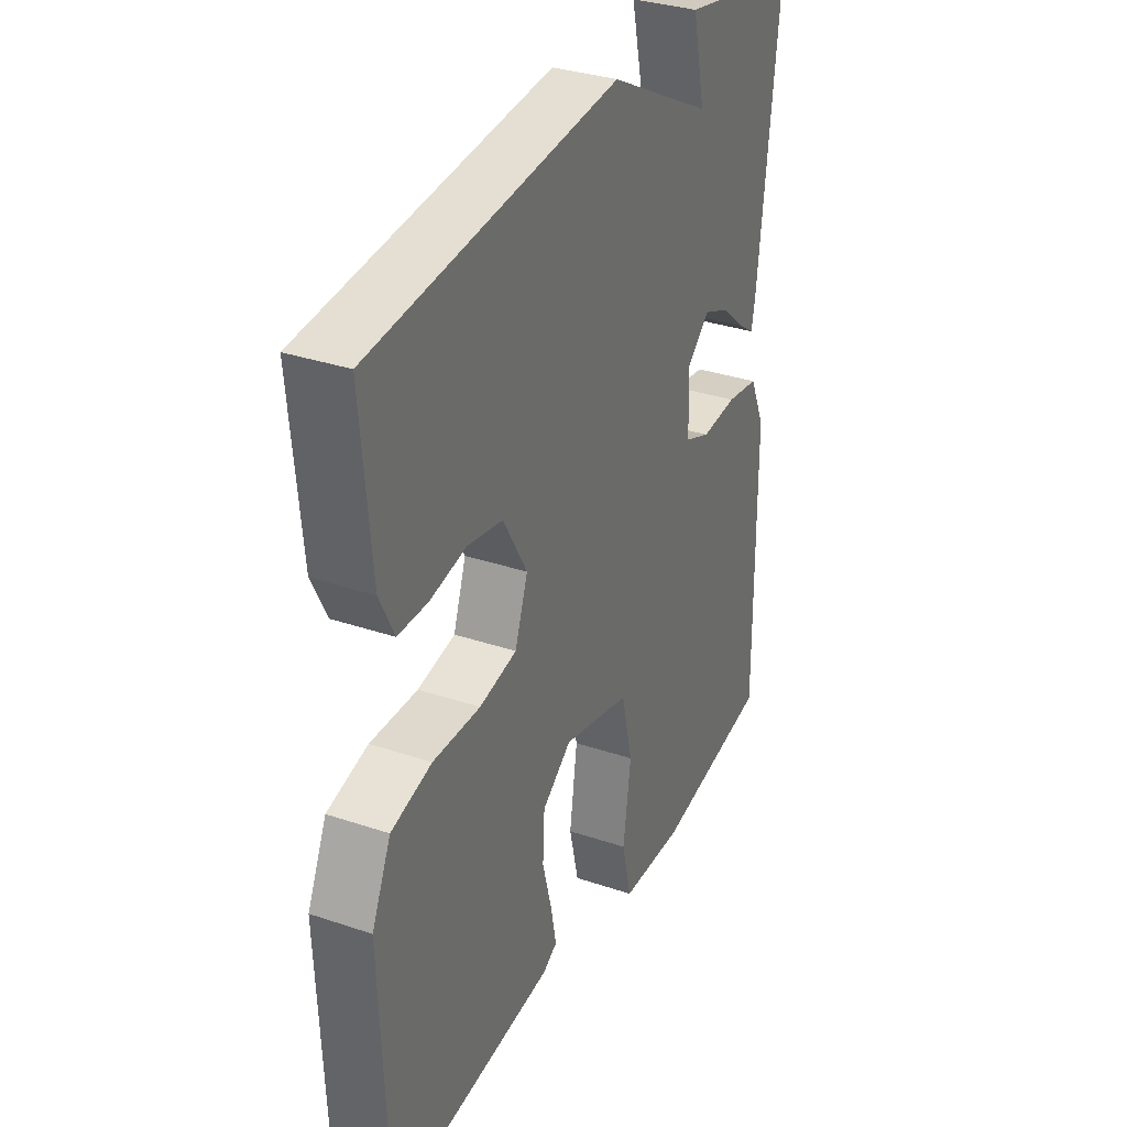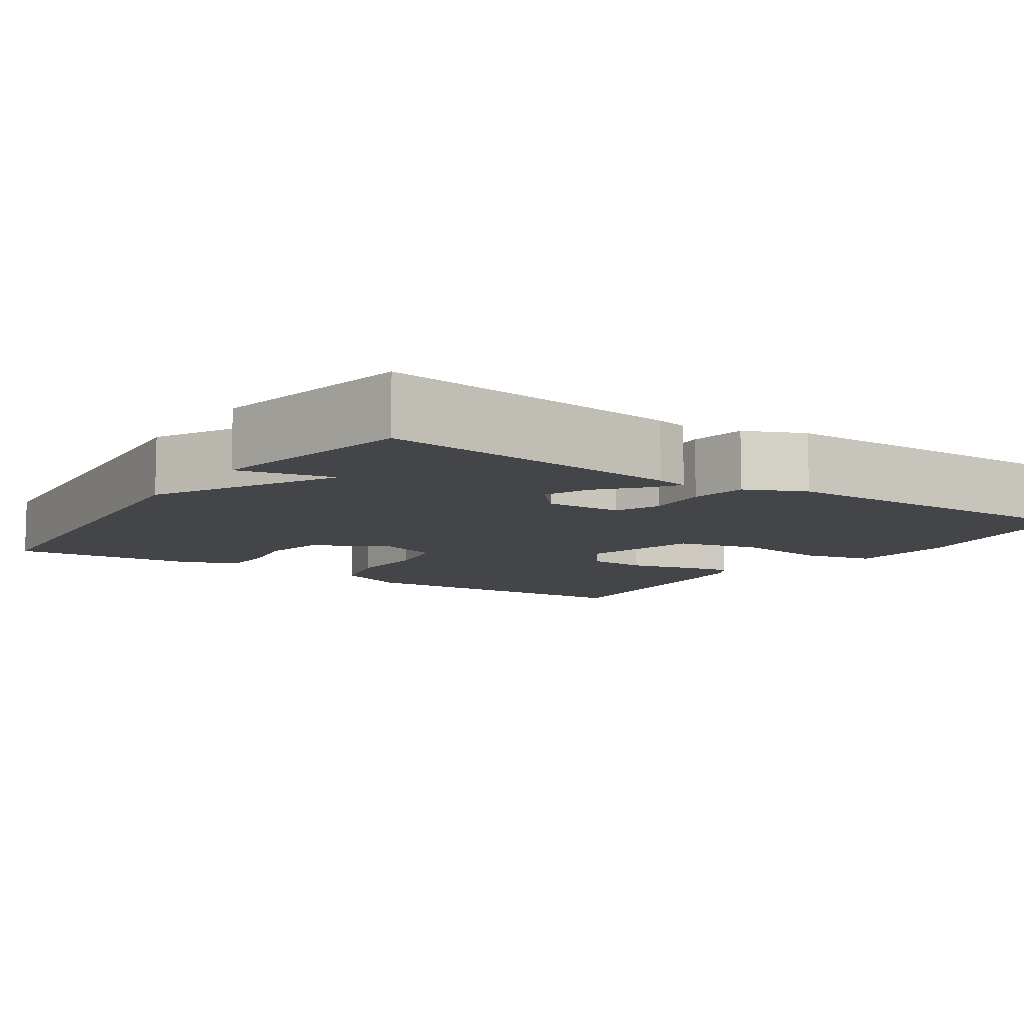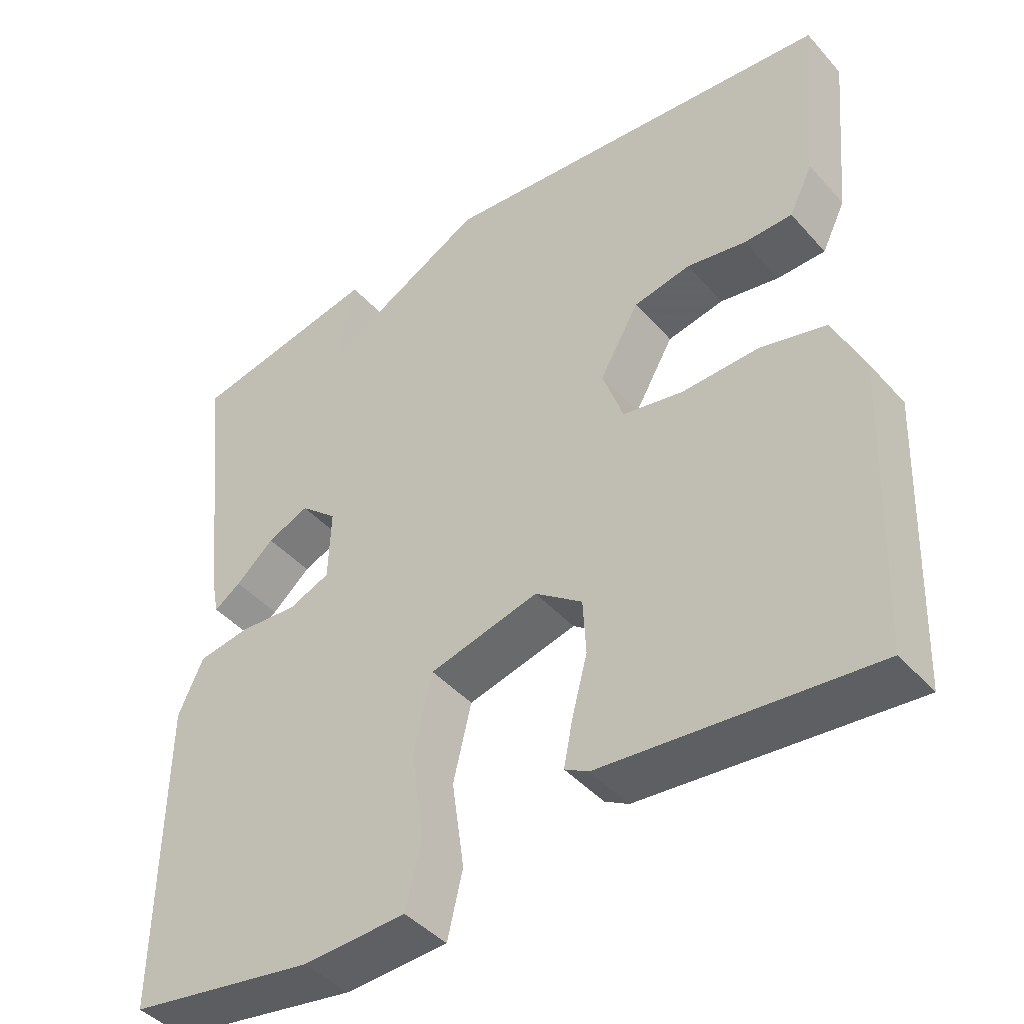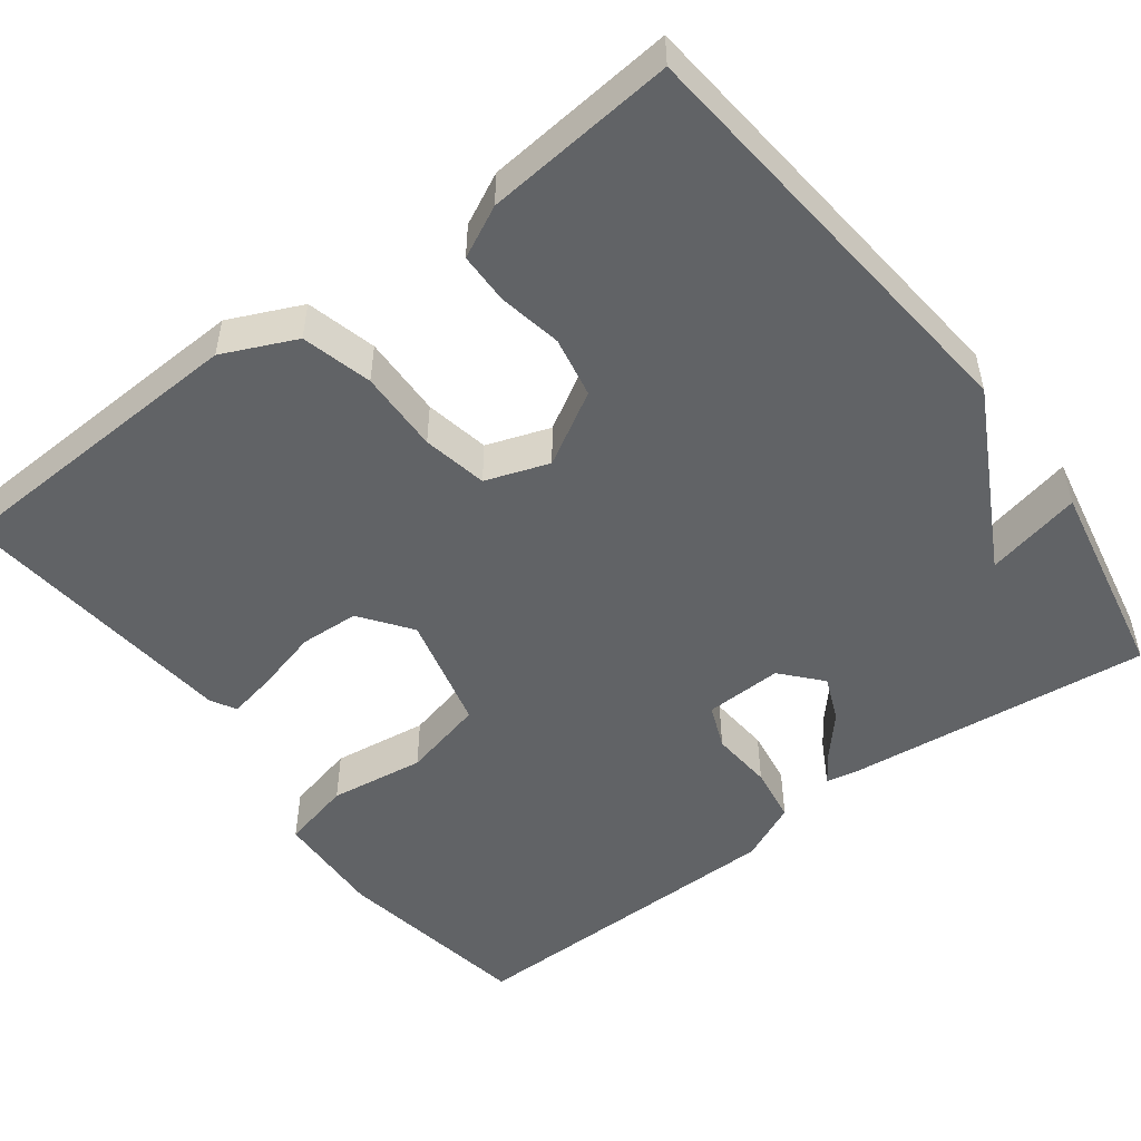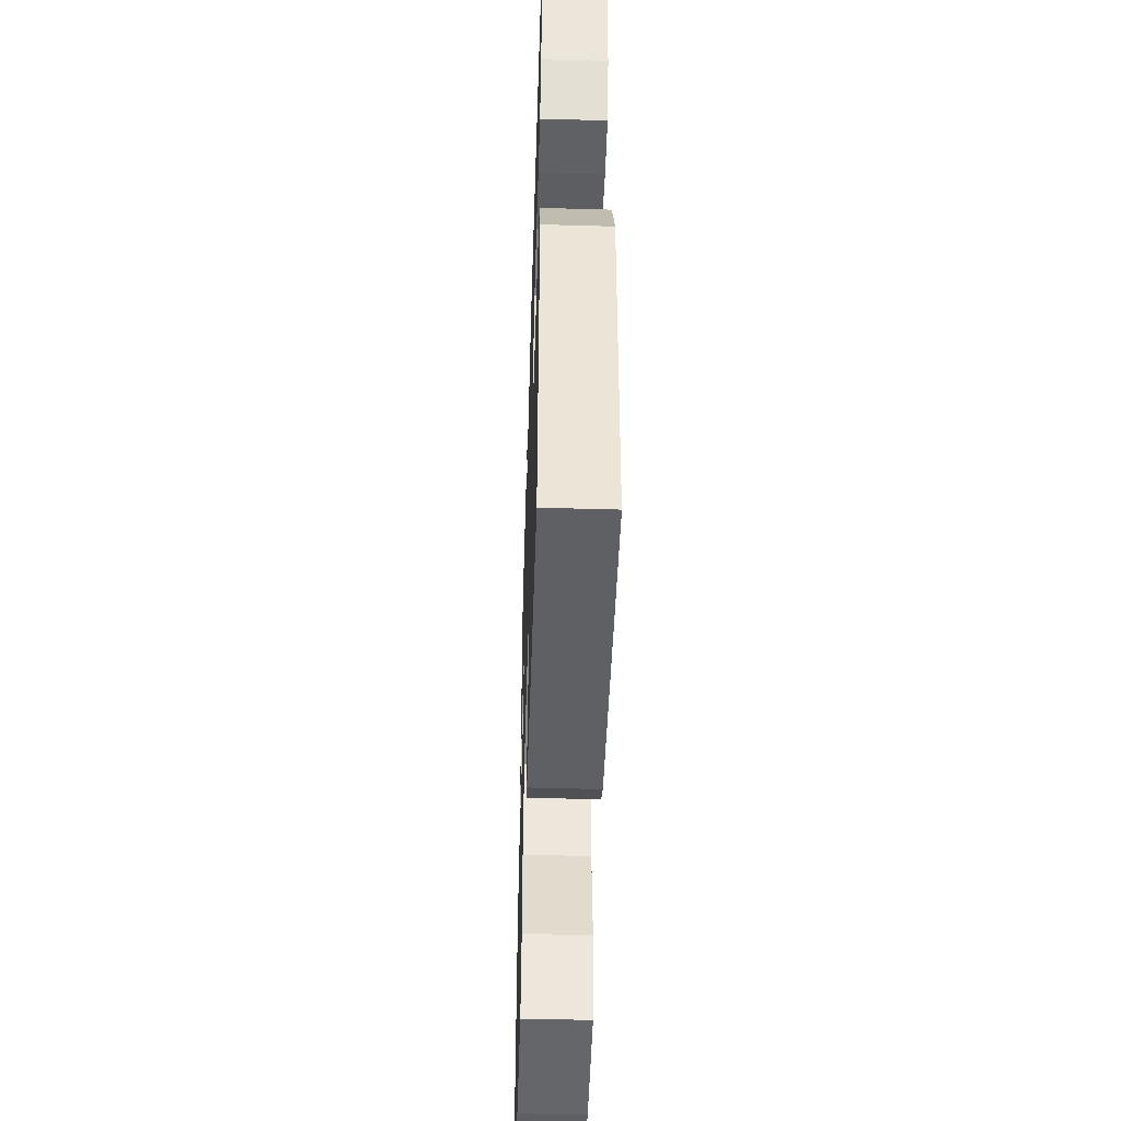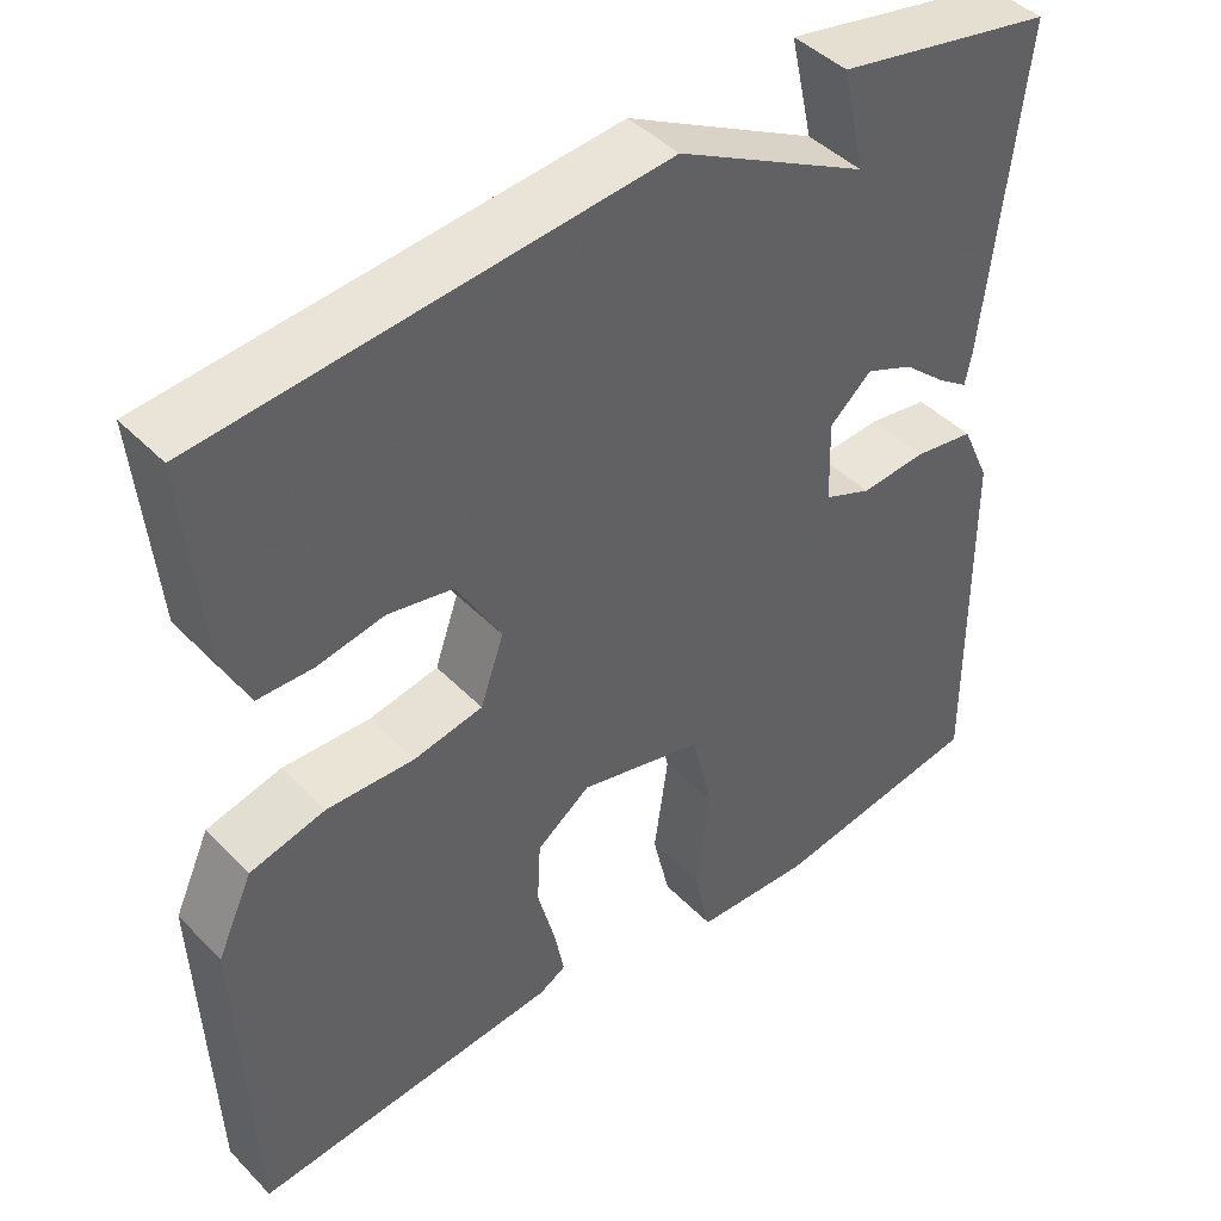
<metadata>
{"format":"obj","ext":"obj","renderer":"f3d","projection":"perspective","resolution":1024,"background":"white","views":[{"elev":33.2,"azim":-65.1,"up":"+Z"},{"elev":-9.1,"azim":55.8,"up":"+Y"},{"elev":-43.7,"azim":-141.8,"up":"+Z"},{"elev":-50.8,"azim":-52.9,"up":"+Y"},{"elev":-49.2,"azim":-91.8,"up":"+Z"},{"elev":44.0,"azim":-40.3,"up":"+Z"}]}
</metadata>
<code>
v 0.5 0.07 0.5
v 0.456 0.07 0.114
v 0.448 0.07 0.074
v 0.412 0.07 0.099
v 0.36 0.07 0.145
v 0.303 0.07 0.169
v 0.253 0.07 0.125
v 0.256 0.07 0.027
v 0.312 0.07 0.004
v 0.391 0.07 0.01
v 0.462 0.07 -0.001
v 0.496 0.07 -0.076
v 0.5 0.07 -0.5
v 0.247 0.07 -0.542
v 0.108 0.07 -0.536
v 0.087 0.07 -0.447
v 0.104 0.07 -0.326
v 0.079 0.07 -0.221
v -0.069 0.07 -0.184
v -0.133 0.07 -0.231
v -0.137 0.07 -0.306
v -0.116 0.07 -0.386
v -0.104 0.07 -0.447
v -0.136 0.07 -0.465
v -0.5 0.07 -0.5
v -0.516 0.07 -0.107
v -0.474 0.07 -0.015
v -0.385 0.07 0.008
v -0.281 0.07 0.005
v -0.199 0.07 0.021
v -0.171 0.07 0.101
v -0.224 0.07 0.193
v -0.301 0.07 0.208
v -0.381 0.07 0.193
v -0.446 0.07 0.194
v -0.478 0.07 0.259
v -0.5 0.07 0.5
v 0.041 0.07 0.551
v 0.268 0.07 0.43
v 0.241 0.07 0.551
v 0.5 0 0.5
v 0.456 0 0.114
v 0.448 0 0.074
v 0.412 0 0.099
v 0.36 0 0.145
v 0.303 0 0.169
v 0.253 0 0.125
v 0.256 0 0.027
v 0.312 0 0.004
v 0.391 0 0.01
v 0.462 0 -0.001
v 0.496 0 -0.076
v 0.5 0 -0.5
v 0.247 0 -0.542
v 0.108 0 -0.536
v 0.087 0 -0.447
v 0.104 0 -0.326
v 0.079 0 -0.221
v -0.069 0 -0.184
v -0.133 0 -0.231
v -0.137 0 -0.306
v -0.116 0 -0.386
v -0.104 0 -0.447
v -0.136 0 -0.465
v -0.5 0 -0.5
v -0.516 0 -0.107
v -0.474 0 -0.015
v -0.385 0 0.008
v -0.281 0 0.005
v -0.199 0 0.021
v -0.171 0 0.101
v -0.224 0 0.193
v -0.301 0 0.208
v -0.381 0 0.193
v -0.446 0 0.194
v -0.478 0 0.259
v -0.5 0 0.5
v 0.041 0 0.551
v 0.268 0 0.43
v 0.241 0 0.551
f 3 4 5
f 2 3 5
f 1 2 5
f 40 1 5
f 39 40 5
f 37 38 39
f 36 37 39
f 35 36 39
f 34 35 39
f 33 34 39
f 32 33 39
f 31 32 39
f 30 31 39
f 27 28 29
f 26 27 29
f 25 26 29
f 24 25 29
f 23 24 29
f 22 23 29
f 21 22 29
f 20 21 29 30
f 19 20 30 39
f 15 16 17
f 14 15 17
f 13 14 17
f 12 13 17
f 11 12 17
f 10 11 17
f 9 10 17
f 8 9 17 18
f 7 8 18 19
f 39 5 6
f 39 6 7
f 7 19 39
f 45 44 43
f 45 43 42
f 45 42 41
f 45 41 80
f 45 80 79
f 79 78 77
f 79 77 76
f 79 76 75
f 79 75 74
f 79 74 73
f 79 73 72
f 79 72 71
f 79 71 70
f 69 68 67
f 69 67 66
f 69 66 65
f 69 65 64
f 69 64 63
f 69 63 62
f 69 62 61
f 70 69 61 60
f 79 70 60 59
f 57 56 55
f 57 55 54
f 57 54 53
f 57 53 52
f 57 52 51
f 57 51 50
f 57 50 49
f 58 57 49 48
f 59 58 48 47
f 46 45 79
f 47 46 79
f 79 59 47
f 1 41 42 2
f 2 42 43 3
f 3 43 44 4
f 4 44 45 5
f 5 45 46 6
f 6 46 47 7
f 7 47 48 8
f 8 48 49 9
f 9 49 50 10
f 10 50 51 11
f 11 51 52 12
f 12 52 53 13
f 13 53 54 14
f 14 54 55 15
f 15 55 56 16
f 16 56 57 17
f 17 57 58 18
f 18 58 59 19
f 19 59 60 20
f 20 60 61 21
f 21 61 62 22
f 22 62 63 23
f 23 63 64 24
f 24 64 65 25
f 25 65 66 26
f 26 66 67 27
f 27 67 68 28
f 28 68 69 29
f 29 69 70 30
f 30 70 71 31
f 31 71 72 32
f 32 72 73 33
f 33 73 74 34
f 34 74 75 35
f 35 75 76 36
f 36 76 77 37
f 37 77 78 38
f 38 78 79 39
f 39 79 80 40
f 40 80 41 1

</code>
